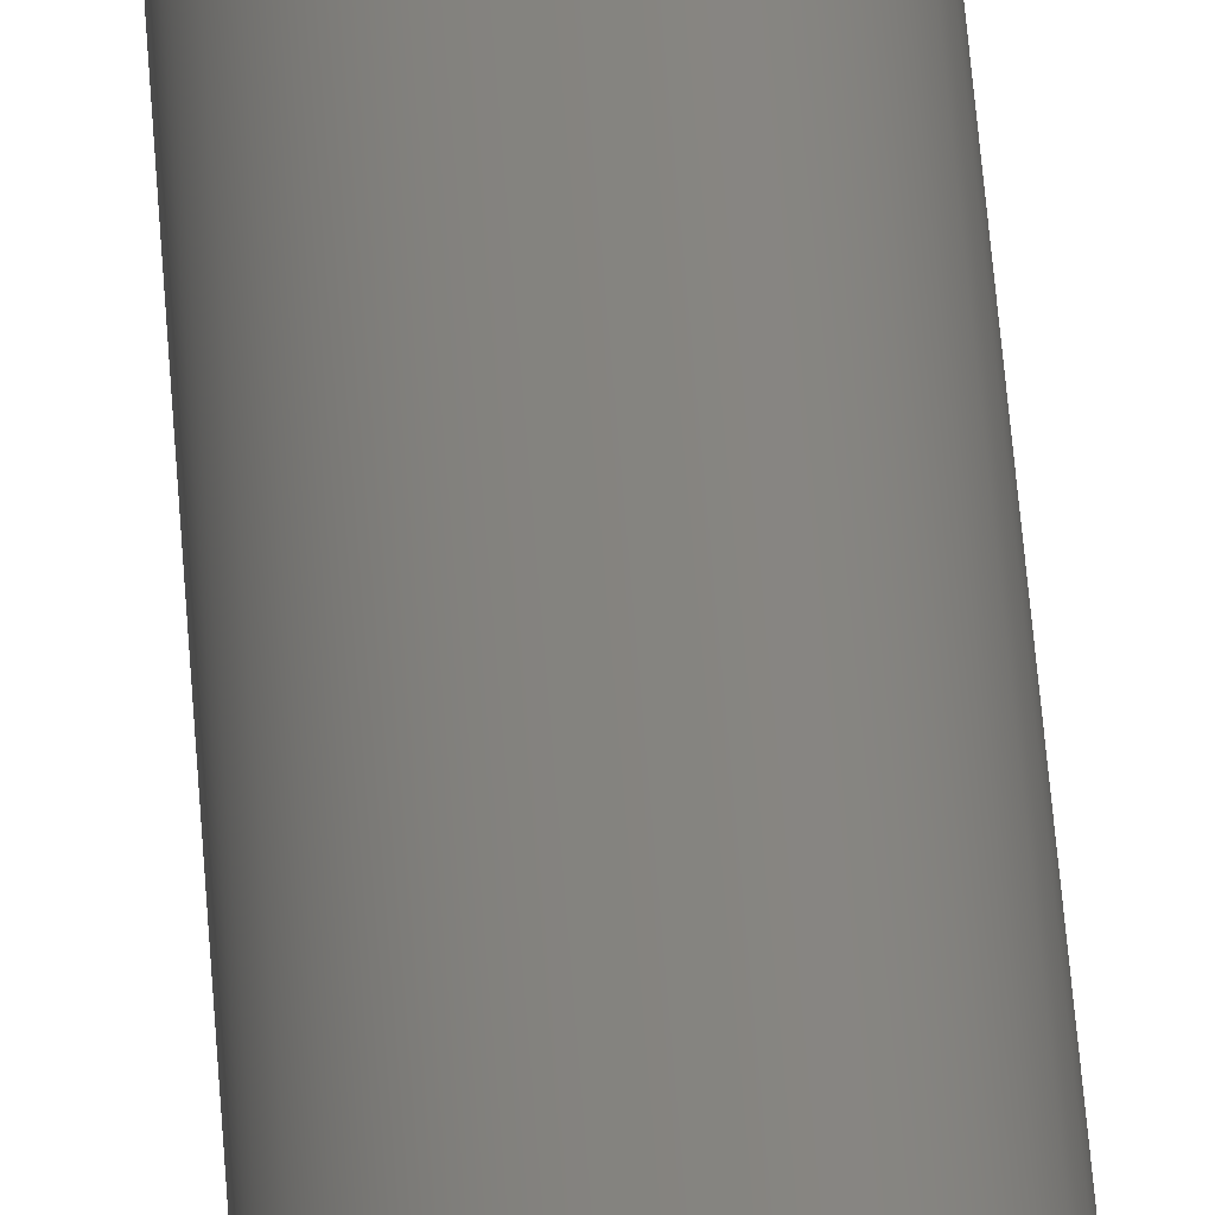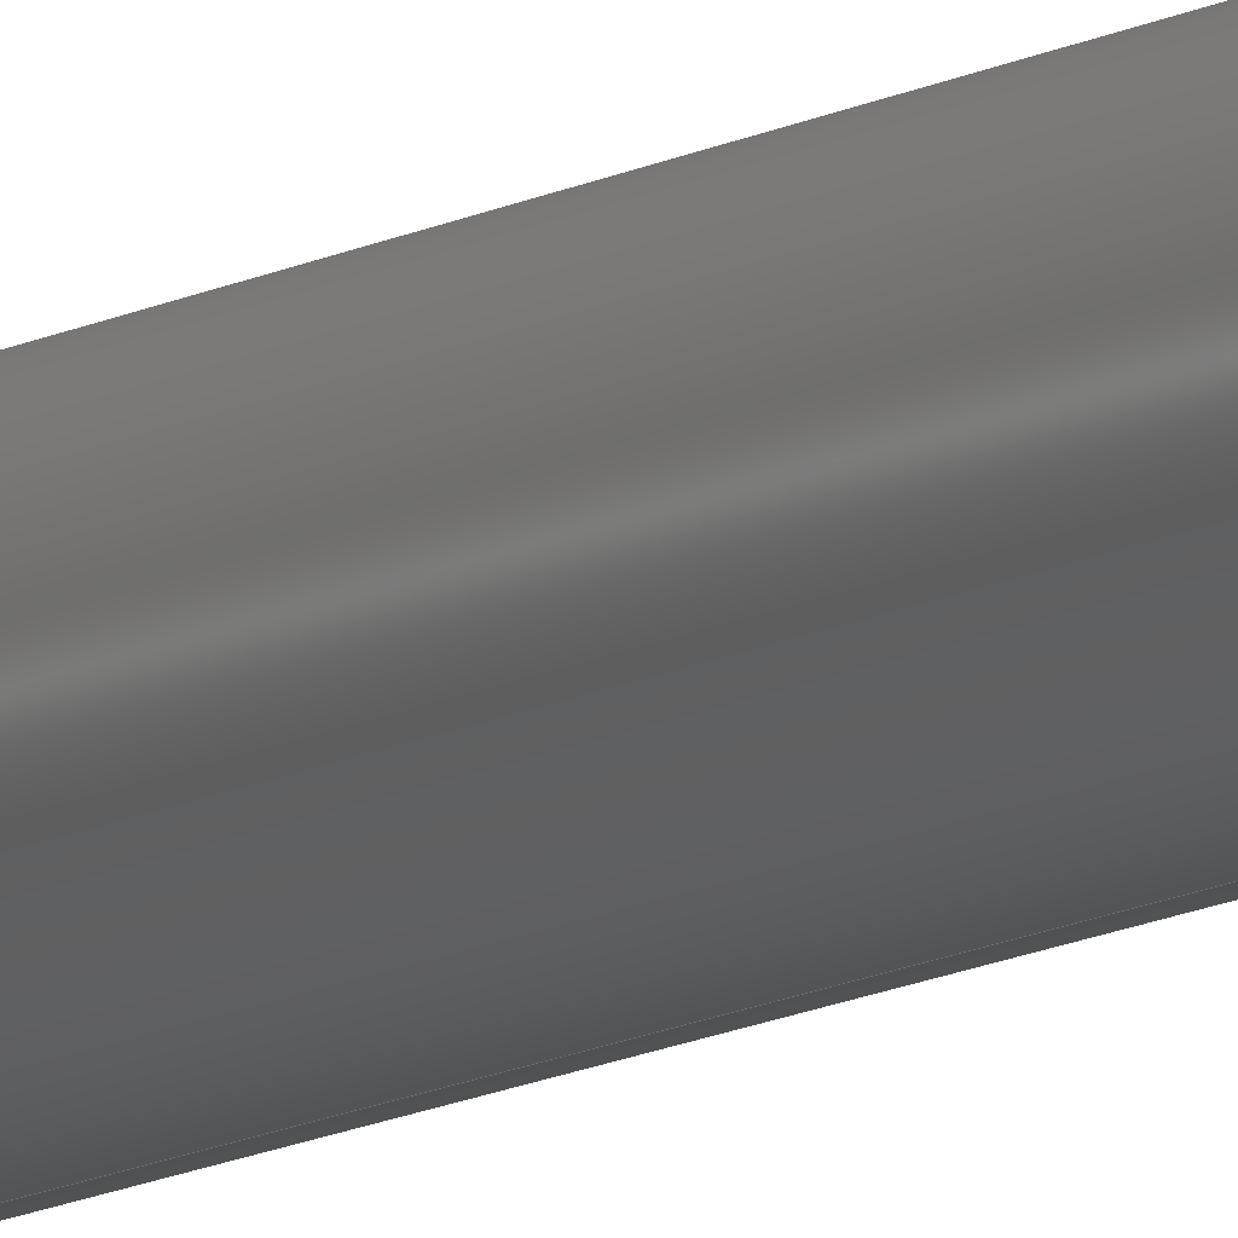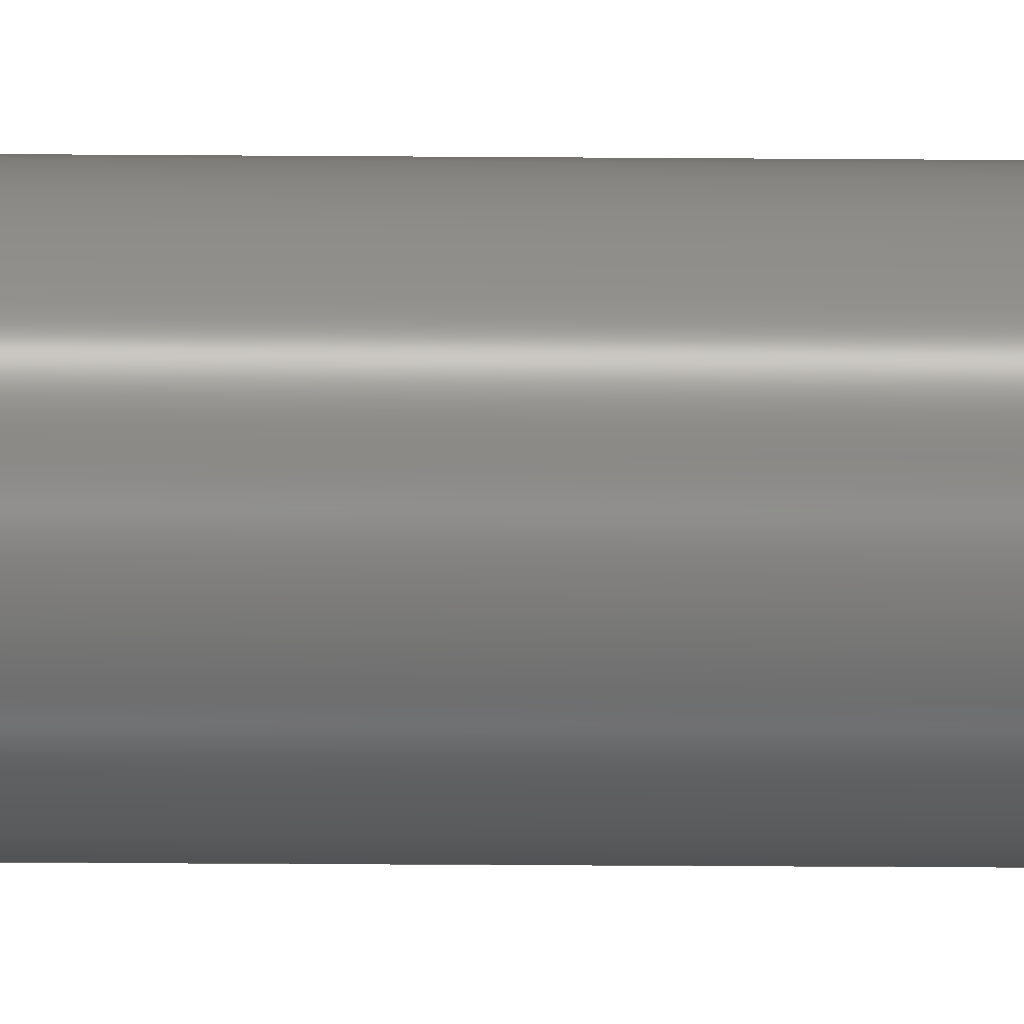
<metadata>
{"format":"step","ext":"stp","renderer":"f3d","projection":"perspective","resolution":1024,"background":"white","views":[{"elev":19.4,"azim":-1.7,"up":"+Z"},{"elev":-9.0,"azim":150.1,"up":"+Z"},{"elev":-4.8,"azim":86.3,"up":"+Z"}]}
</metadata>
<code>
ISO-10303-21;
DATA;
#1=MECHANICAL_DESIGN_GEOMETRIC_PRESENTATION_REPRESENTATION('',(#6),#96);
#2=(
CONVERSION_BASED_UNIT('degree',#3)
NAMED_UNIT(#98)
PLANE_ANGLE_UNIT()
);
#3=PLANE_ANGLE_MEASURE_WITH_UNIT(PLANE_ANGLE_MEASURE(0.01745),#103);
#4=SHAPE_REPRESENTATION_RELATIONSHIP('SRR','None',#106,#5);
#5=ADVANCED_BREP_SHAPE_REPRESENTATION($,(#7),#95);
#6=STYLED_ITEM('',(#116),#7);
#7=MANIFOLD_SOLID_BREP('Boss-Extrude1',#52);
#8=PLANE('',#60);
#9=PLANE('',#61);
#10=FACE_BOUND('',#19,.T.);
#11=FACE_BOUND('',#21,.T.);
#12=FACE_BOUND('',#23,.T.);
#13=FACE_BOUND('',#25,.T.);
#14=FACE_OUTER_BOUND('',#18,.T.);
#15=FACE_OUTER_BOUND('',#20,.T.);
#16=FACE_OUTER_BOUND('',#22,.T.);
#17=FACE_OUTER_BOUND('',#24,.T.);
#18=EDGE_LOOP('',(#38));
#19=EDGE_LOOP('',(#39));
#20=EDGE_LOOP('',(#40));
#21=EDGE_LOOP('',(#41));
#22=EDGE_LOOP('',(#42));
#23=EDGE_LOOP('',(#43));
#24=EDGE_LOOP('',(#44));
#25=EDGE_LOOP('',(#45));
#26=CIRCLE('',#55,0.425);
#27=CIRCLE('',#56,0.425);
#28=CIRCLE('',#58,0.525);
#29=CIRCLE('',#59,0.525);
#30=VERTEX_POINT('',#82);
#31=VERTEX_POINT('',#84);
#32=VERTEX_POINT('',#87);
#33=VERTEX_POINT('',#89);
#34=EDGE_CURVE('',#30,#30,#26,.T.);
#35=EDGE_CURVE('',#31,#31,#27,.T.);
#36=EDGE_CURVE('',#32,#32,#28,.T.);
#37=EDGE_CURVE('',#33,#33,#29,.T.);
#38=ORIENTED_EDGE('',*,*,#34,.T.);
#39=ORIENTED_EDGE('',*,*,#35,.F.);
#40=ORIENTED_EDGE('',*,*,#36,.F.);
#41=ORIENTED_EDGE('',*,*,#37,.T.);
#42=ORIENTED_EDGE('',*,*,#36,.T.);
#43=ORIENTED_EDGE('',*,*,#34,.F.);
#44=ORIENTED_EDGE('',*,*,#37,.F.);
#45=ORIENTED_EDGE('',*,*,#35,.T.);
#46=CYLINDRICAL_SURFACE('',#54,0.425);
#47=CYLINDRICAL_SURFACE('',#57,0.525);
#48=ADVANCED_FACE('',(#14,#10),#46,.F.);
#49=ADVANCED_FACE('',(#15,#11),#47,.T.);
#50=ADVANCED_FACE('',(#16,#12),#8,.T.);
#51=ADVANCED_FACE('',(#17,#13),#9,.F.);
#52=CLOSED_SHELL('',(#48,#49,#50,#51));
#53=AXIS2_PLACEMENT_3D('placement',#80,#62,#63);
#54=AXIS2_PLACEMENT_3D('',#81,#64,#65);
#55=AXIS2_PLACEMENT_3D('',#83,#66,#67);
#56=AXIS2_PLACEMENT_3D('',#85,#68,#69);
#57=AXIS2_PLACEMENT_3D('',#86,#70,#71);
#58=AXIS2_PLACEMENT_3D('',#88,#72,#73);
#59=AXIS2_PLACEMENT_3D('',#90,#74,#75);
#60=AXIS2_PLACEMENT_3D('',#91,#76,#77);
#61=AXIS2_PLACEMENT_3D('',#92,#78,#79);
#62=DIRECTION('axis',(0,0,1));
#63=DIRECTION('refdir',(1,0,0));
#64=DIRECTION('center_axis',(0,-1,0));
#65=DIRECTION('ref_axis',(0,0,-1));
#66=DIRECTION('center_axis',(0,1,0));
#67=DIRECTION('ref_axis',(0,0,1));
#68=DIRECTION('center_axis',(0,1,0));
#69=DIRECTION('ref_axis',(0,0,1));
#70=DIRECTION('center_axis',(0,-1,0));
#71=DIRECTION('ref_axis',(0,0,-1));
#72=DIRECTION('center_axis',(0,1,0));
#73=DIRECTION('ref_axis',(0,0,1));
#74=DIRECTION('center_axis',(0,1,0));
#75=DIRECTION('ref_axis',(0,0,1));
#76=DIRECTION('center_axis',(0,1,0));
#77=DIRECTION('ref_axis',(0,0,1));
#78=DIRECTION('center_axis',(0,1,0));
#79=DIRECTION('ref_axis',(0,0,1));
#80=CARTESIAN_POINT('',(0,0,0));
#81=CARTESIAN_POINT('Origin',(0,19.19,0));
#82=CARTESIAN_POINT('',(0,19.19,-0.425));
#83=CARTESIAN_POINT('Origin',(0,19.19,0));
#84=CARTESIAN_POINT('',(0,-19.19,-0.425));
#85=CARTESIAN_POINT('Origin',(0,-19.19,0));
#86=CARTESIAN_POINT('Origin',(0,19.19,0));
#87=CARTESIAN_POINT('',(0,19.19,-0.525));
#88=CARTESIAN_POINT('Origin',(0,19.19,0));
#89=CARTESIAN_POINT('',(0,-19.19,-0.525));
#90=CARTESIAN_POINT('Origin',(0,-19.19,0));
#91=CARTESIAN_POINT('Origin',(0,19.19,0));
#92=CARTESIAN_POINT('Origin',(0,-19.19,0));
#93=UNCERTAINTY_MEASURE_WITH_UNIT(LENGTH_MEASURE(0.0003937),
#99,'DISTANCE_ACCURACY_VALUE',
'Maximum model space distance between geometric entities at asserted c
onnectivities');
#94=UNCERTAINTY_MEASURE_WITH_UNIT(LENGTH_MEASURE(1e-06),#100,
'DISTANCE_ACCURACY_VALUE',
'Maximum model space distance between geometric entities at asserted c
onnectivities');
#95=(
GEOMETRIC_REPRESENTATION_CONTEXT(3)
GLOBAL_UNCERTAINTY_ASSIGNED_CONTEXT((#93))
GLOBAL_UNIT_ASSIGNED_CONTEXT((#99,#103,#102))
REPRESENTATION_CONTEXT('','3D')
);
#96=(
GEOMETRIC_REPRESENTATION_CONTEXT(3)
GLOBAL_UNCERTAINTY_ASSIGNED_CONTEXT((#94))
GLOBAL_UNIT_ASSIGNED_CONTEXT((#100,#2,#102))
REPRESENTATION_CONTEXT('','3D')
);
#97=DIMENSIONAL_EXPONENTS(1,0,0,0,0,0,0);
#98=DIMENSIONAL_EXPONENTS(0,0,0,0,0,0,0);
#99=(
CONVERSION_BASED_UNIT('__CONSTANT UNIT inch',#101)
LENGTH_UNIT()
NAMED_UNIT(#97)
);
#100=(
LENGTH_UNIT()
NAMED_UNIT(*)
SI_UNIT(.MILLI.,.METRE.)
);
#101=LENGTH_MEASURE_WITH_UNIT(LENGTH_MEASURE(25.4),#100);
#102=(
NAMED_UNIT(*)
SI_UNIT($,.STERADIAN.)
SOLID_ANGLE_UNIT()
);
#103=(
NAMED_UNIT(*)
PLANE_ANGLE_UNIT()
SI_UNIT($,.RADIAN.)
);
#104=SHAPE_DEFINITION_REPRESENTATION(#105,#106);
#105=PRODUCT_DEFINITION_SHAPE('',$,#108);
#106=SHAPE_REPRESENTATION('',(#53),#95);
#107=PRODUCT_DEFINITION_CONTEXT('part definition',#112,'design');
#108=PRODUCT_DEFINITION('Pipe v4','Pipe v4',#109,#107);
#109=PRODUCT_DEFINITION_FORMATION('',$,#114);
#110=PRODUCT_RELATED_PRODUCT_CATEGORY('Pipe v4','Pipe v4',(#114));
#111=APPLICATION_PROTOCOL_DEFINITION('international standard',
'automotive_design',2009,#112);
#112=APPLICATION_CONTEXT(
'Core Data for Automotive Mechanical Design Process');
#113=PRODUCT_CONTEXT('part definition',#112,'mechanical');
#114=PRODUCT('Pipe v4','Pipe v4',$,(#113));
#115=PRESENTATION_STYLE_ASSIGNMENT((#117));
#116=PRESENTATION_STYLE_ASSIGNMENT((#118));
#117=SURFACE_STYLE_USAGE(.BOTH.,#119);
#118=SURFACE_STYLE_USAGE(.BOTH.,#120);
#119=SURFACE_SIDE_STYLE($,(#121));
#120=SURFACE_SIDE_STYLE($,(#122));
#121=SURFACE_STYLE_FILL_AREA(#123);
#122=SURFACE_STYLE_FILL_AREA(#124);
#123=FILL_AREA_STYLE($,(#125));
#124=FILL_AREA_STYLE($,(#126));
#125=FILL_AREA_STYLE_COLOUR($,#127);
#126=FILL_AREA_STYLE_COLOUR($,#128);
#127=COLOUR_RGB('',0.749,0.749,0.749);
#128=COLOUR_RGB('',0.6941,0.09804,0.09804);
ENDSEC;
END-ISO-10303-21;

</code>
